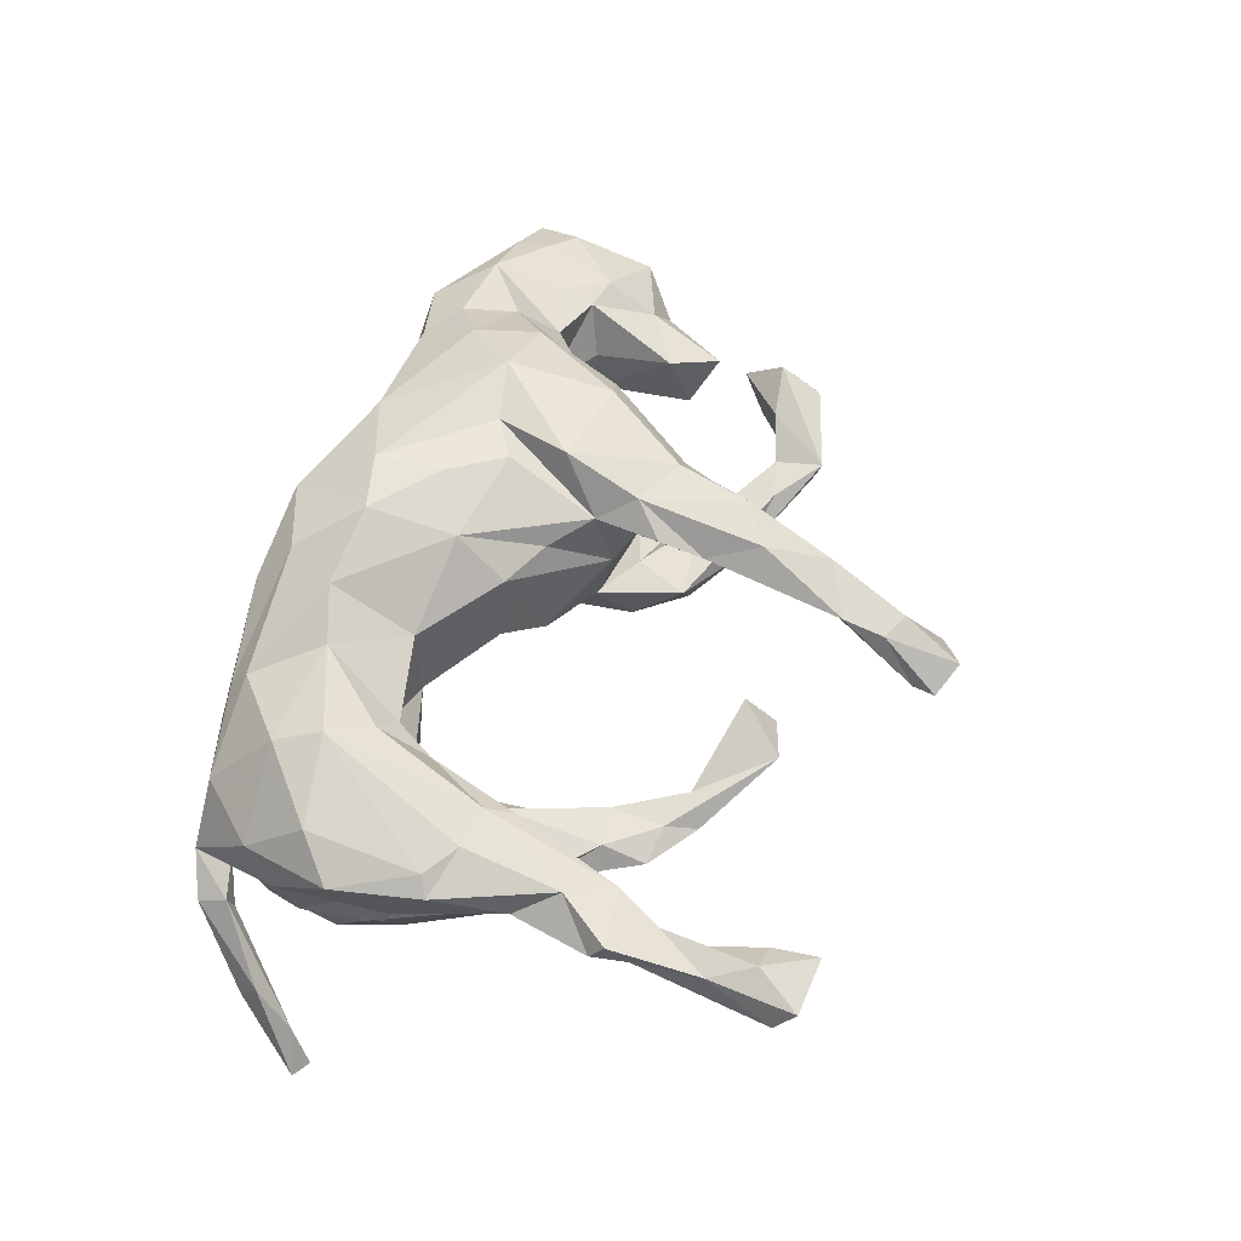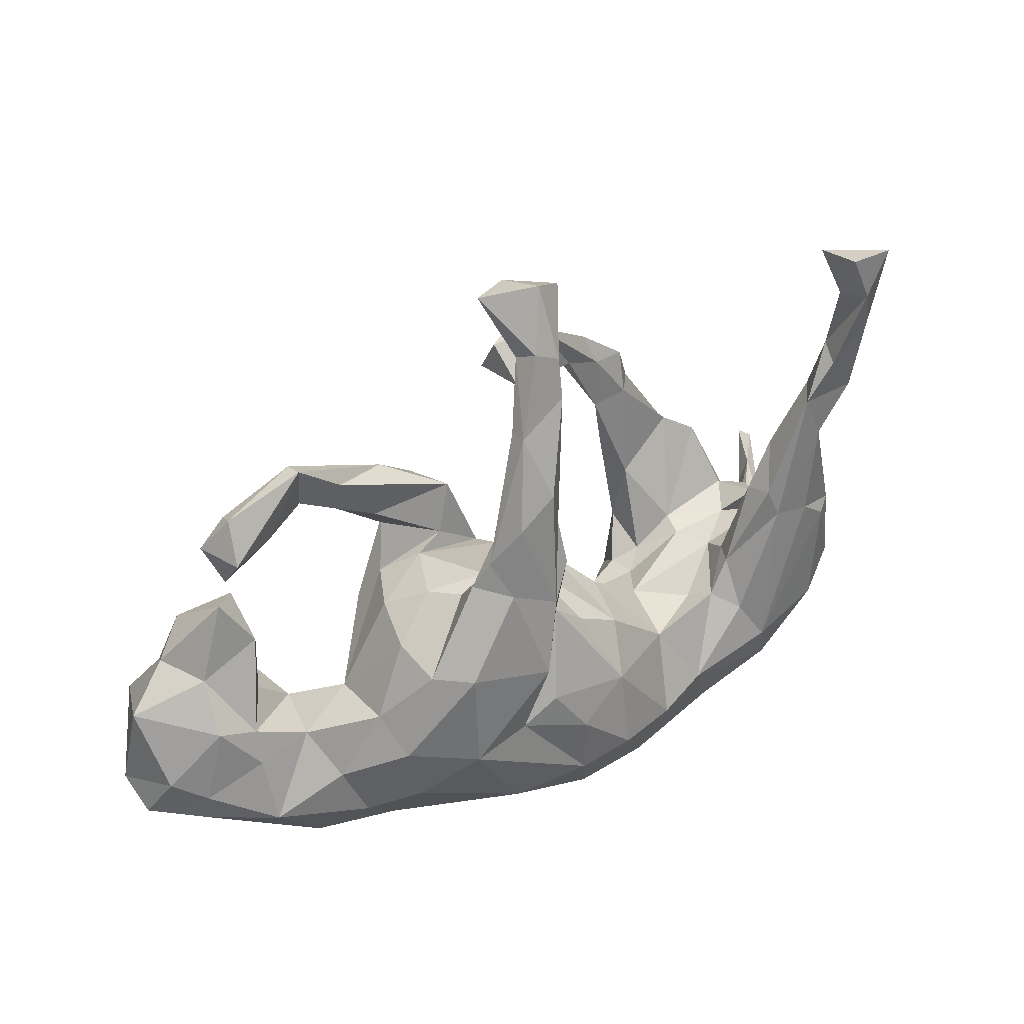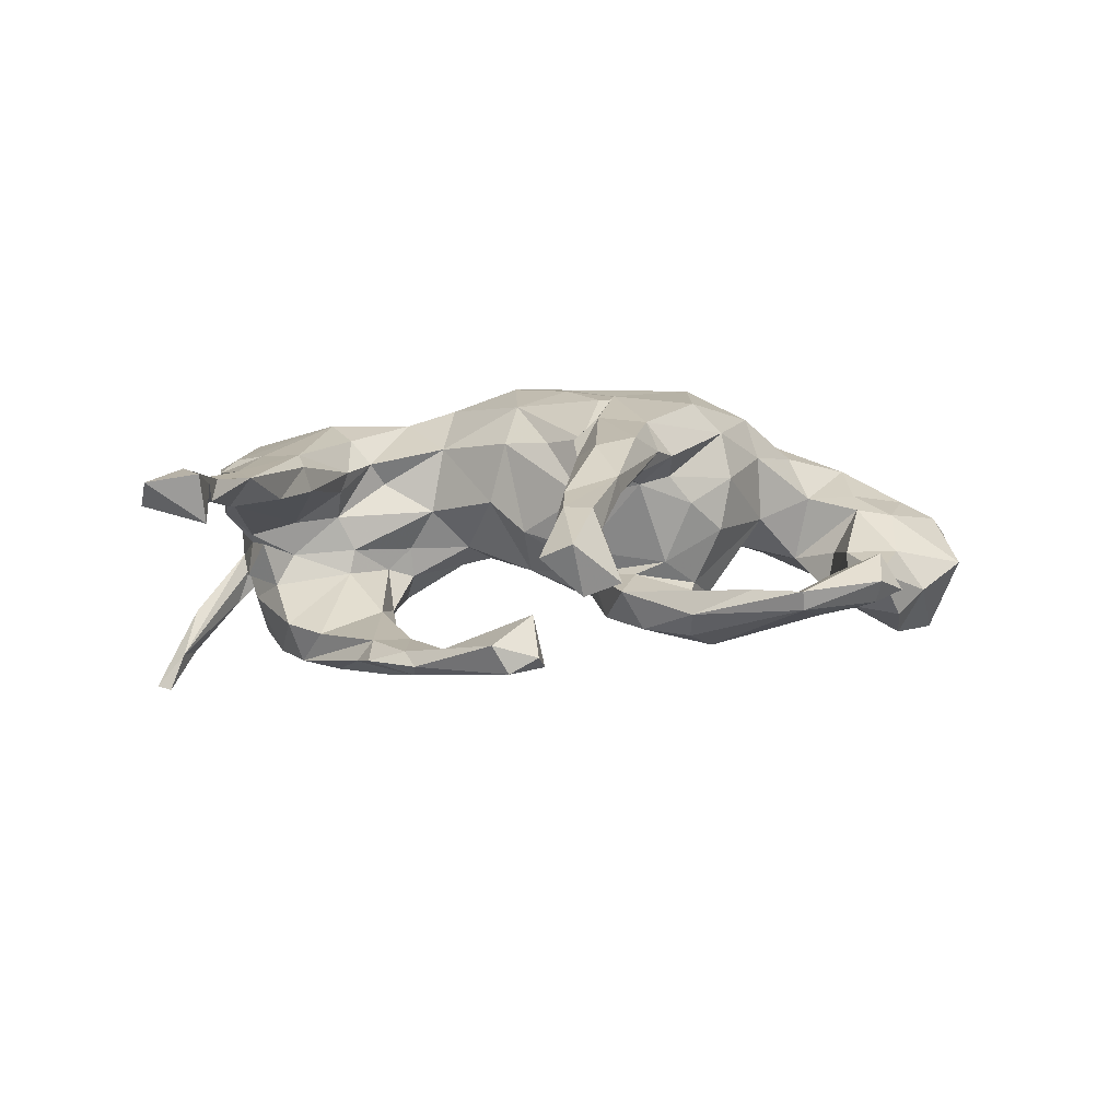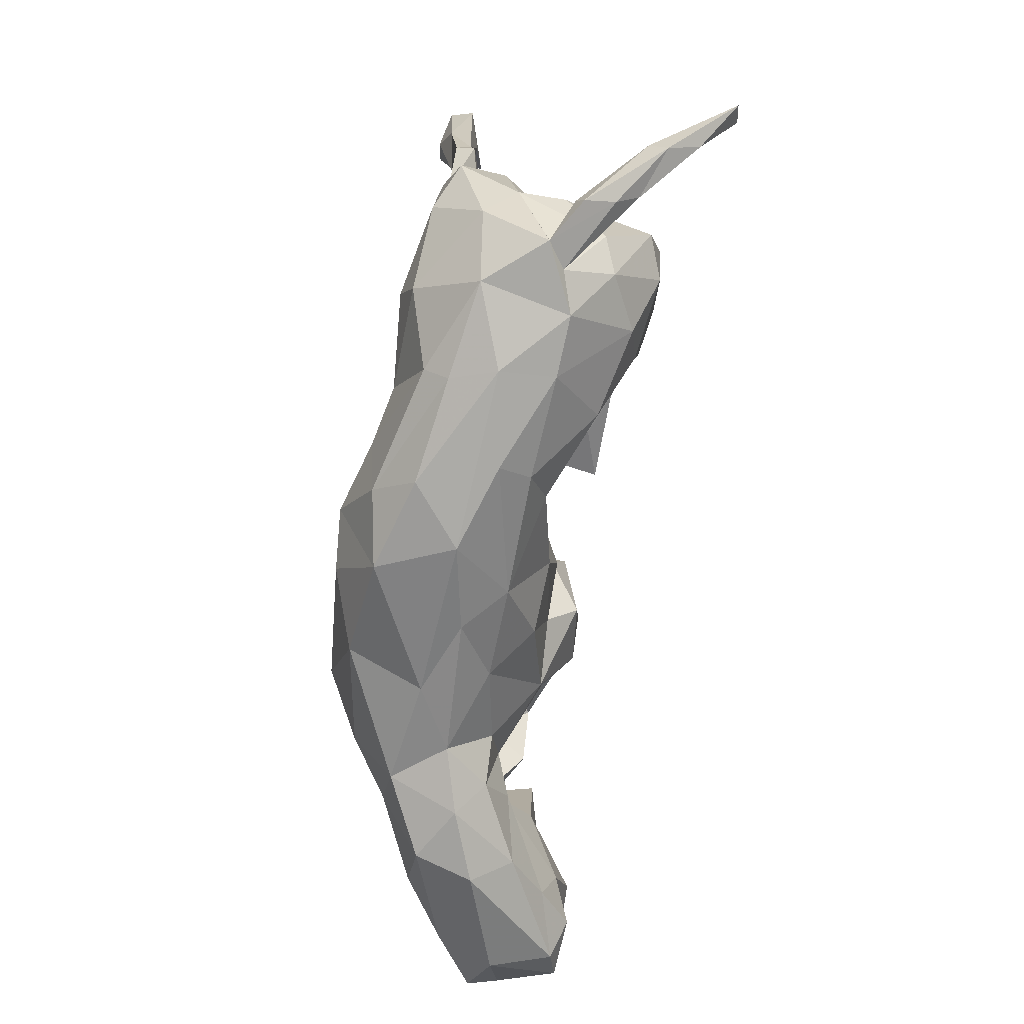
<metadata>
{"format":"obj","ext":"obj","renderer":"f3d","projection":"perspective","resolution":1024,"background":"white","views":[{"elev":58.2,"azim":105.1,"up":"+Z"},{"elev":39.9,"azim":-31.6,"up":"+Y"},{"elev":7.1,"azim":178.5,"up":"+Z"},{"elev":-75.5,"azim":84.7,"up":"+Y"}]}
</metadata>
<code>
v 0.6837 -0.241 -0.2052
v 0.6019 -0.3224 -0.08271
v 0.6825 -0.2134 -0.177
v 0.7518 -0.1486 -0.3138
v 0.6868 -0.2041 -0.2568
v 0.7015 -0.1588 -0.2537
v 0.6014 -0.3016 -0.1312
v 0.6079 -0.2678 -0.1676
v 0.7236 -0.1283 -0.3171
v 0.54 -0.3414 -0.03596
v 0.595 -0.2775 -0.07178
v 0.5868 -0.2714 -0.104
v 0.4962 -0.3288 -0.06207
v 0.5326 -0.2861 -0.03844
v 0.5409 -0.2348 -0.1251
v 0.5631 -0.2414 0.06671
v 0.5915 -0.1951 0.0141
v 0.5377 -0.1339 -0.2019
v 0.5506 -0.1453 0.1462
v 0.5556 -0.06836 -0.02582
v 0.4682 -0.3306 0.06077
v 0.6152 -0.09492 0.1078
v 0.5967 -0.005993 0.03429
v 0.4309 -0.3466 -0.07854
v 0.4884 -0.2708 -0.1425
v 0.5834 -0.1658 -0.06195
v 0.3362 -0.3483 -0.0667
v 0.3187 -0.3444 0.09599
v 0.3231 -0.3142 0.1349
v 0.3995 -0.2437 -0.181
v 0.5519 -0.09122 -0.1334
v 0.5005 -0.04179 -0.2266
v 0.5544 -0.05173 -0.01016
v 0.3397 -0.3621 0.0215
v 0.5611 -0.03983 -0.08432
v 0.5692 0.03738 0.1358
v 0.4326 -0.2325 0.164
v 0.5285 -0.002426 -0.02168
v 0.411 -0.1577 0.1853
v 0.1566 -0.3584 0.1324
v 0.4771 -0.04801 -0.04771
v 0.2663 -0.2632 -0.1394
v 0.3716 -0.09188 0.1611
v 0.3939 -0.04339 0.02308
v 0.3724 -0.04084 -0.08224
v 0.5965 0.0501 0.1137
v 0.2718 -0.16 -0.1471
v 0.3481 -0.1831 -0.1937
v 0.4704 -0.1576 -0.2216
v 0.507 -0.02435 -0.1014
v 0.1294 -0.2649 -0.07187
v 0.2675 -0.2006 0.1825
v 0.3335 -0.07205 -0.2068
v 0.2926 -0.05136 -0.1538
v 0.1909 -0.3609 0.007052
v 0.5182 0.07926 0.1462
v 0.3639 -0.04737 -0.03868
v 0.1737 -0.3314 -0.04351
v 0.5734 0.1672 0.08386
v 0.4723 -0.03378 0.01392
v 0.3855 -0.01216 0.07312
v 0.3338 -0.07238 0.1188
v 0.1254 -0.3039 0.199
v 0.05872 -0.3646 0.06048
v 0.2573 -0.115 -0.09777
v 0.4514 0.09421 0.1493
v 0.372 -0.01225 0.1085
v 0.4758 0.08329 -0.1575
v 0.3032 -0.08999 -0.08152
v 0.3099 -0.09604 0.07955
v 0.1988 -0.08968 0.1454
v 0.5644 0.126 0.06126
v 0.2193 -0.0792 0.02967
v -0.02327 -0.2941 -0.02601
v 0.6112 0.2937 0.09337
v 0.2618 -0.1056 -0.04299
v 0.01052 -0.3375 0.1862
v 0.4274 0.1243 0.08693
v 0.5489 0.3123 0.07812
v 0.1797 -0.2246 0.2085
v 0.5424 0.2375 0.1322
v 0.4511 0.07383 -0.2262
v 0.6071 0.3169 0.1251
v 0.06231 -0.2024 0.2522
v 0.1106 -0.1939 -0.07269
v 0.4393 0.1372 0.1314
v 0.6079 0.353 0.1011
v 0.3077 0.06117 -0.1394
v 0.4731 0.2099 0.08139
v 0.4142 0.1256 -0.1691
v 0.3101 0.09535 -0.2105
v 0.2746 0.1239 -0.1806
v 0.559 0.3834 0.1314
v -0.08028 -0.3202 0.04241
v 0.6204 0.4643 0.1393
v 0.3834 0.09861 -0.2374
v 0.5123 0.3136 0.1272
v 0.5934 0.504 0.09003
v 0.03542 -0.0464 -0.07781
v 0.1525 -0.1074 -0.04079
v 0.3145 0.2317 -0.1643
v -0.03291 -0.1094 0.2532
v -0.174 -0.2563 -0.009754
v 0.5654 0.4076 0.09681
v 0.08294 0.01698 0.1639
v 0.3179 0.3039 -0.1878
v -0.1129 -0.2027 -0.07759
v -0.002288 -0.1771 -0.09189
v -0.1959 -0.2948 0.09784
v 0.3419 0.2373 -0.1997
v 0.1104 0.01469 0.05586
v 0.592 0.5327 0.1611
v -0.03205 -0.2189 0.2511
v -0.1542 -0.05807 0.2411
v 0.6531 0.569 0.1052
v 0.2847 0.2529 -0.221
v 0.05994 -0.06091 0.2263
v 0.5503 0.541 0.1374
v -0.1319 -0.07187 -0.1029
v -0.3025 -0.2711 0.04739
v 0.6427 0.6006 0.145
v -0.1538 -0.2542 0.2178
v 0.239 0.3305 -0.2084
v 0.2489 0.2253 -0.1624
v 0.00709 0.06103 0.1678
v 0.5483 0.5979 0.08015
v 0.0491 0.07045 0.006963
v -0.2358 -0.1071 -0.1006
v -0.05777 0.01986 -0.1137
v -0.2553 -0.07503 0.2544
v -0.3706 -0.2412 -0.02167
v 0.5563 0.6141 0.1593
v -0.3651 -0.2553 0.1348
v -0.05481 0.129 -0.01983
v 0.2367 0.369 -0.1872
v -0.3005 -0.1985 -0.02518
v -0.4045 -0.2914 0.02514
v 0.2551 0.3161 -0.1697
v -0.09002 -0.02357 0.241
v -0.05225 0.1496 0.07845
v -0.05375 0.1215 0.1796
v -0.357 -0.1285 -0.0403
v -0.489 -0.2798 0.08203
v -0.1127 0.06097 0.252
v -0.1285 -0.01235 -0.1542
v -0.4208 -0.2054 0.1463
v -0.07076 0.1814 0.1375
v -0.07084 0.1146 -0.06124
v -0.5027 -0.2423 -0.07785
v -0.07392 0.07906 -0.1089
v 0.1793 0.3455 -0.1968
v -0.3416 -0.1581 0.2022
v -0.5197 -0.291 -0.009723
v -0.0954 0.1705 -0.1343
v -0.07965 0.1831 0.2204
v 0.1044 0.3631 -0.1626
v -0.2306 0.03448 -0.1584
v -0.03537 0.227 0.1832
v 0.07793 0.4604 -0.1848
v 0.1889 0.3436 -0.1615
v -0.1182 0.2509 -0.0774
v -0.4558 -0.1215 0.1233
v 0.03764 0.3926 -0.0956
v -0.2007 0.1566 -0.03738
v -0.4145 -0.1727 -0.06153
v -0.2889 0.04453 -0.1096
v 0.01772 0.3888 -0.1853
v -0.3644 -0.05357 0.2018
v -0.1785 0.1104 -0.1648
v -0.1521 0.1926 0.1042
v -0.2529 0.09606 0.2399
v -0.2574 0.1115 -0.08077
v -0.3907 -0.01892 0.01974
v -0.2145 0.1753 -0.1472
v -0.383 -0.006508 0.1345
v -0.1137 0.2797 0.1315
v -0.3056 0.08738 0.1868
v -0.1564 0.2515 -0.1433
v -0.4853 -0.0602 0.05392
v 0.02869 0.4455 -0.1599
v 0.1063 0.4659 -0.1357
v -0.1469 0.1687 -0.05782
v -0.2052 0.1794 0.1174
v -0.1612 0.2273 0.2152
v -0.4638 -0.07414 -0.06073
v -0.5742 -0.1949 -0.1343
v -0.7003 -0.2268 -0.05765
v -0.3022 0.1279 0.01716
v -0.3208 0.1104 0.1076
v -0.2063 0.2273 0.1565
v -0.6721 -0.191 0.03243
v -0.2364 0.1924 -0.1078
v -0.2449 0.1686 0.06877
v -0.5691 -0.1942 0.09295
v -0.6407 -0.1592 -0.1842
v -0.5743 -0.08621 0.05615
v -0.2349 0.2886 -0.1489
v -0.2613 0.242 -0.08157
v -0.1354 0.3428 0.1972
v -0.7348 -0.1654 -0.1706
v -0.6853 -0.2053 -0.1589
v -0.5718 -0.02719 0.03566
v -0.6736 -0.1353 0.03909
v -0.06323 0.4968 0.09789
v -0.1789 0.2721 0.1676
v -0.03913 0.2981 0.1592
v -0.5272 -0.007729 -0.04163
v -0.1502 0.29 0.1347
v -0.5153 -0.006661 -0.1115
v -0.1027 0.4845 0.1153
v -0.02745 0.514 0.0998
v -0.007618 0.5905 0.1046
v -0.06678 0.384 0.1863
v -0.0109 0.5238 0.1221
v -0.6481 0.001703 -0.1891
v -0.5882 -0.09676 -0.1611
v -0.09914 0.4867 0.144
v -0.2349 0.3227 -0.1074
v -0.06811 0.5952 0.06962
v -0.7638 -0.1733 -0.02434
v -0.3338 0.3514 -0.0607
v -0.53 0.1209 -0.02534
v -0.01882 0.7101 0.05952
v -0.7288 -0.09779 0.01211
v -0.7116 -0.02892 -0.183
v 0.02219 0.6481 0.03072
v -0.0357 0.6794 -0.02564
v -0.2754 0.2552 -0.1706
v -0.7531 0.02778 -0.05606
v -0.778 -0.125 -0.07678
v -0.5294 0.1575 -0.1164
v -0.6335 -0.01272 0.02745
v 0.03234 0.6841 0.03534
v -0.3526 0.2862 -0.1076
v -0.6236 0.1351 -0.1356
v -0.6773 0.08579 -0.0987
v -0.04737 0.6031 0.04016
v -0.05288 0.6138 0.1056
v -0.6291 0.06788 -0.02981
v -0.09534 0.677 -0.004291
v -0.4077 0.3368 -0.06987
v -0.4109 0.4151 -0.05523
v -0.4514 0.3501 -0.1038
v -0.5624 0.2475 -0.04988
v -0.4806 0.3175 -0.036
v -0.5781 0.1974 -0.05317
v -0.5237 0.2889 -0.1001
v -0.542 0.3574 -0.08128
v -0.4141 0.4071 -0.08788
v -0.5565 0.3111 -0.004552
v -0.593 0.3249 -0.06498
v -0.5482 0.3797 -0.04293
f 214 212 217
f 95 87 115
f 98 104 118
f 102 117 139
f 113 114 130
f 115 126 121
f 114 102 139
f 144 141 155
f 141 158 155
f 139 117 141
f 114 141 144
f 114 139 141
f 114 144 130
f 171 144 184
f 144 155 184
f 130 144 171
f 158 206 155
f 155 206 213
f 184 155 199
f 155 213 199
f 206 214 213
f 205 184 199
f 213 214 217
f 199 213 217
f 97 83 93
f 115 121 95
f 93 83 95
f 93 95 112
f 112 95 121
f 104 112 118
f 104 93 112
f 112 121 132
f 132 121 126
f 112 132 118
f 118 132 126
f 246 231 235
f 230 224 229
f 225 230 229
f 235 215 236
f 187 220 230
f 209 215 235
f 231 209 235
f 209 216 215
f 185 216 209
f 201 153 187
f 186 195 216
f 185 186 216
f 165 149 186
f 185 165 186
f 157 174 169
f 149 153 201
f 145 128 157
f 4 5 9
f 4 1 5
f 236 225 229
f 187 230 200
f 108 74 107
f 99 85 108
f 96 91 116
f 91 54 92
f 110 82 96
f 82 110 101
f 90 82 101
f 53 54 91
f 96 53 91
f 42 51 47
f 54 47 65
f 53 47 54
f 47 53 48
f 48 42 47
f 49 53 96
f 82 32 96
f 32 49 96
f 49 30 48
f 30 42 48
f 49 48 53
f 31 18 32
f 30 27 42
f 30 24 27
f 30 25 24
f 49 25 30
f 49 18 25
f 18 49 32
f 15 25 18
f 1 7 8
f 5 1 8
f 5 8 6
f 9 5 6
f 3 4 6
f 1 4 3
f 218 249 242
f 248 252 249
f 2 3 11
f 14 13 15
f 198 161 221
f 194 196 203
f 203 196 232
f 191 194 203
f 161 218 221
f 202 207 222
f 196 202 232
f 203 232 224
f 241 198 221
f 221 218 242
f 202 222 239
f 239 222 246
f 241 221 242
f 245 241 242
f 245 250 244
f 245 242 250
f 242 249 252
f 250 242 252
f 251 250 252
f 251 244 250
f 11 12 14
f 10 2 11
f 10 11 14
f 13 10 24
f 10 14 17
f 15 26 17
f 26 15 31
f 17 14 15
f 14 12 13
f 10 21 24
f 24 21 34
f 26 50 35
f 17 26 20
f 225 200 230
f 215 225 236
f 195 200 225
f 216 195 225
f 216 225 215
f 201 187 200
f 195 186 201
f 149 201 186
f 6 4 9
f 128 142 166
f 157 128 166
f 154 169 178
f 135 123 159
f 123 151 159
f 137 153 149
f 131 137 149
f 142 131 165
f 136 131 142
f 128 136 142
f 119 145 150
f 154 150 145
f 151 160 156
f 103 136 128
f 119 128 145
f 129 119 150
f 150 99 129
f 116 124 151
f 116 151 123
f 107 103 128
f 119 107 128
f 108 107 119
f 129 108 119
f 116 92 124
f 135 106 123
f 123 110 116
f 106 110 123
f 91 92 116
f 110 96 116
f 145 169 154
f 145 157 169
f 232 239 229
f 232 202 239
f 246 222 231
f 209 231 222
f 234 198 241
f 228 234 243
f 249 197 228
f 181 135 159
f 156 163 167
f 185 207 202
f 127 148 134
f 127 99 148
f 148 99 150
f 120 137 131
f 120 131 136
f 138 135 181
f 160 138 181
f 137 143 153
f 156 160 163
f 163 160 181
f 148 150 154
f 148 161 182
f 148 154 161
f 134 148 164
f 148 182 164
f 163 181 180
f 181 159 180
f 167 163 180
f 161 154 178
f 161 178 218
f 182 161 198
f 164 182 172
f 192 182 198
f 172 182 192
f 164 172 188
f 166 173 172
f 172 173 188
f 142 173 166
f 179 173 185
f 175 173 179
f 143 191 187
f 143 194 191
f 179 185 202
f 196 179 202
f 218 197 249
f 191 203 220
f 207 209 222
f 187 191 220
f 207 185 209
f 234 192 198
f 228 192 234
f 174 192 228
f 197 178 228
f 218 178 197
f 153 143 187
f 173 142 185
f 142 165 185
f 174 172 192
f 174 166 172
f 157 166 174
f 178 169 174
f 178 174 228
f 167 180 159
f 151 156 167
f 131 149 165
f 159 151 167
f 89 72 78
f 72 89 79
f 59 72 79
f 40 63 77
f 63 29 80
f 52 43 62
f 72 60 78
f 59 23 72
f 28 29 63
f 29 21 37
f 22 23 46
f 21 16 37
f 16 19 37
f 16 22 19
f 17 22 16
f 240 238 223
f 219 238 240
f 223 227 240
f 240 237 219
f 227 237 240
f 233 227 223
f 233 226 227
f 227 226 237
f 226 211 237
f 168 175 162
f 175 177 189
f 183 193 189
f 177 183 189
f 170 193 183
f 170 183 190
f 22 17 23
f 206 176 204
f 206 204 211
f 214 206 211
f 168 171 177
f 177 171 184
f 183 177 190
f 184 190 177
f 147 170 176
f 68 32 82
f 90 68 82
f 54 88 92
f 108 51 74
f 92 88 124
f 108 129 99
f 151 124 160
f 68 31 32
f 27 55 58
f 42 27 58
f 50 68 45
f 42 58 51
f 58 55 74
f 68 90 45
f 45 90 88
f 69 45 88
f 54 65 69
f 76 65 100
f 65 51 85
f 47 51 65
f 100 65 85
f 51 58 74
f 54 69 88
f 85 99 100
f 51 108 85
f 74 94 103
f 88 90 101
f 88 101 124
f 107 74 103
f 101 106 138
f 124 101 138
f 111 99 127
f 103 94 120
f 103 120 136
f 138 106 135
f 124 138 160
f 152 130 168
f 130 171 168
f 206 147 176
f 158 147 206
f 141 147 158
f 141 140 147
f 141 125 140
f 125 105 140
f 122 130 152
f 122 113 130
f 122 77 113
f 71 111 105
f 78 67 86
f 52 62 71
f 62 70 71
f 62 44 70
f 61 62 67
f 61 44 62
f 62 43 67
f 78 61 67
f 60 61 78
f 175 168 177
f 176 170 190
f 147 140 170
f 194 179 196
f 162 175 179
f 194 162 179
f 173 175 189
f 170 164 193
f 194 146 162
f 143 146 194
f 134 164 170
f 133 146 143
f 143 137 133
f 137 120 133
f 140 127 134
f 120 109 133
f 94 109 120
f 100 99 111
f 73 100 111
f 76 100 73
f 64 109 94
f 64 94 74
f 57 76 73
f 57 69 76
f 55 64 74
f 57 45 69
f 44 41 57
f 41 45 57
f 41 50 45
f 55 34 64
f 41 38 50
f 38 35 50
f 27 34 55
f 24 34 27
f 26 31 50
f 50 31 68
f 164 188 193
f 65 76 69
f 15 13 25
f 13 24 25
f 15 18 31
f 7 10 13
f 8 13 12
f 8 7 13
f 7 2 10
f 67 43 66
f 67 66 86
f 89 78 86
f 56 46 81
f 66 56 81
f 80 52 71
f 84 63 80
f 63 84 77
f 83 75 87
f 87 79 104
f 87 95 83
f 75 59 79
f 75 83 81
f 87 75 79
f 81 83 97
f 66 81 97
f 86 66 97
f 86 97 89
f 117 80 71
f 77 84 113
f 87 104 98
f 115 87 98
f 104 79 97
f 104 97 93
f 79 89 97
f 117 71 105
f 84 80 117
f 84 117 102
f 113 84 102
f 115 98 126
f 98 118 126
f 117 105 125
f 113 102 114
f 117 125 141
f 8 12 6
f 11 6 12
f 11 3 6
f 2 1 3
f 1 2 7
f 252 248 251
f 248 247 251
f 229 239 236
f 246 235 236
f 239 246 236
f 247 244 251
f 243 247 248
f 245 244 247
f 249 243 248
f 243 245 247
f 243 241 245
f 234 241 243
f 249 228 243
f 101 110 106
f 224 232 229
f 81 59 75
f 46 59 81
f 29 52 80
f 29 37 52
f 52 39 43
f 43 39 66
f 39 56 66
f 39 36 56
f 36 46 56
f 46 23 59
f 37 39 52
f 19 36 39
f 22 46 36
f 37 19 39
f 22 36 19
f 219 217 238
f 212 223 238
f 212 233 223
f 210 205 217
f 204 208 210
f 210 217 219
f 204 210 219
f 217 212 238
f 204 219 237
f 211 204 237
f 214 211 226
f 212 226 233
f 214 226 212
f 208 190 205
f 190 184 205
f 205 199 217
f 208 205 210
f 204 176 208
f 176 190 208
f 162 152 168
f 146 152 162
f 146 133 152
f 133 122 152
f 10 17 16
f 26 35 20
f 140 134 170
f 173 189 188
f 193 188 189
f 21 10 16
f 34 21 28
f 17 20 23
f 23 20 33
f 28 21 29
f 20 35 38
f 23 33 72
f 33 41 60
f 28 40 34
f 28 63 40
f 64 34 40
f 72 33 60
f 60 41 44
f 60 44 61
f 64 40 77
f 70 44 73
f 73 44 57
f 71 70 73
f 109 64 77
f 71 73 111
f 109 77 122
f 105 111 127
f 109 122 133
f 105 127 140
f 20 38 41
f 33 20 41
f 230 220 224
f 220 203 224
f 201 200 195

</code>
